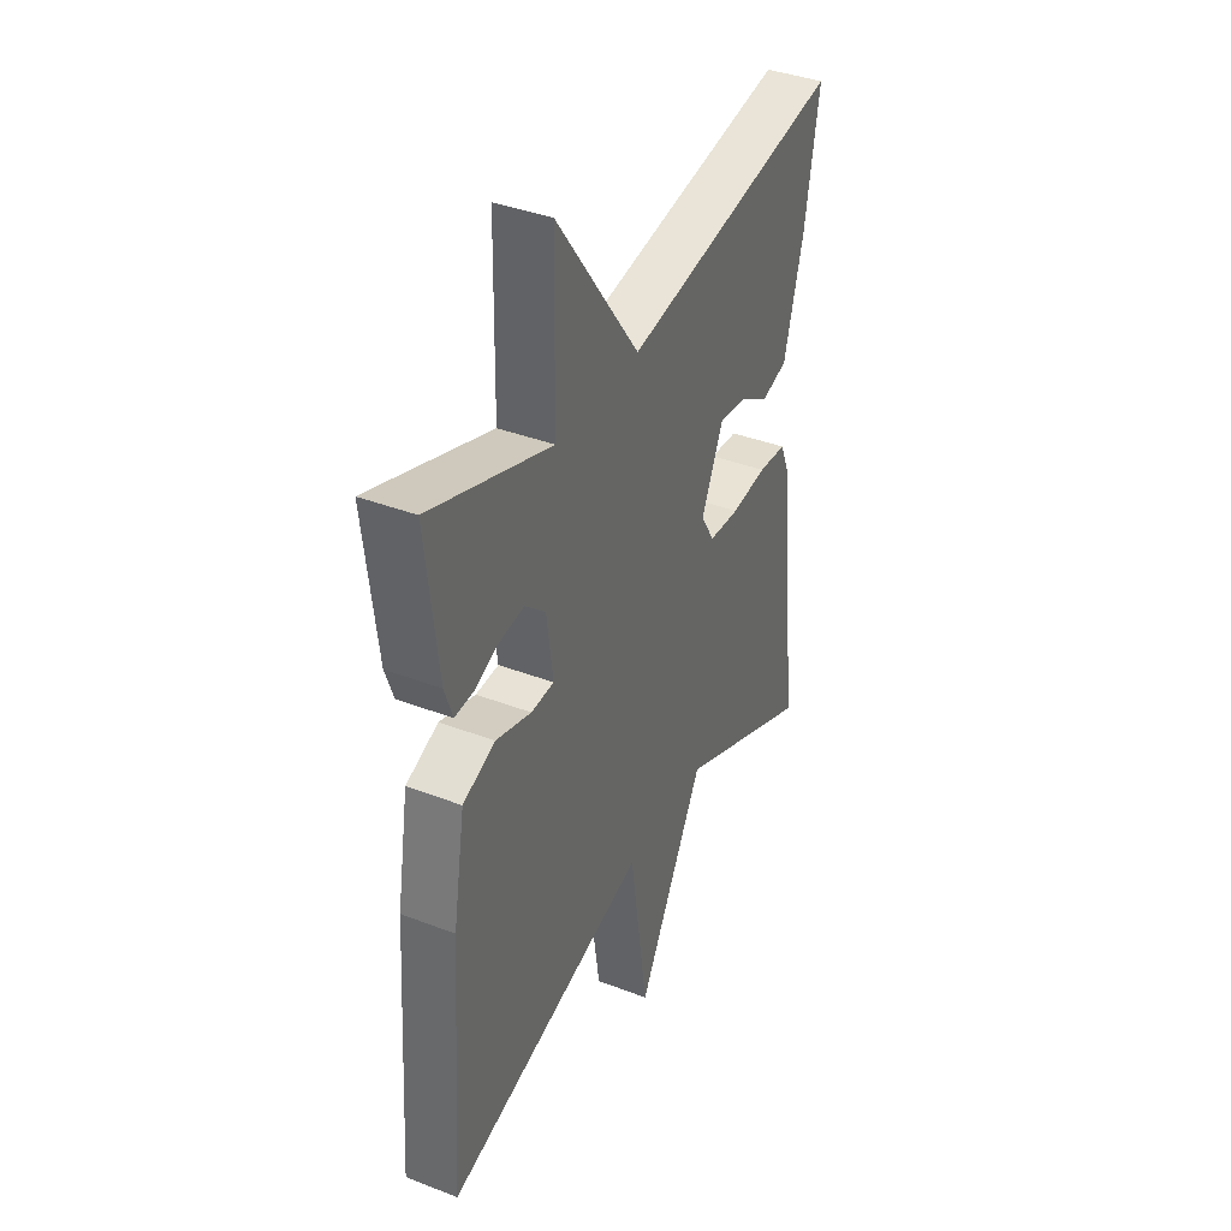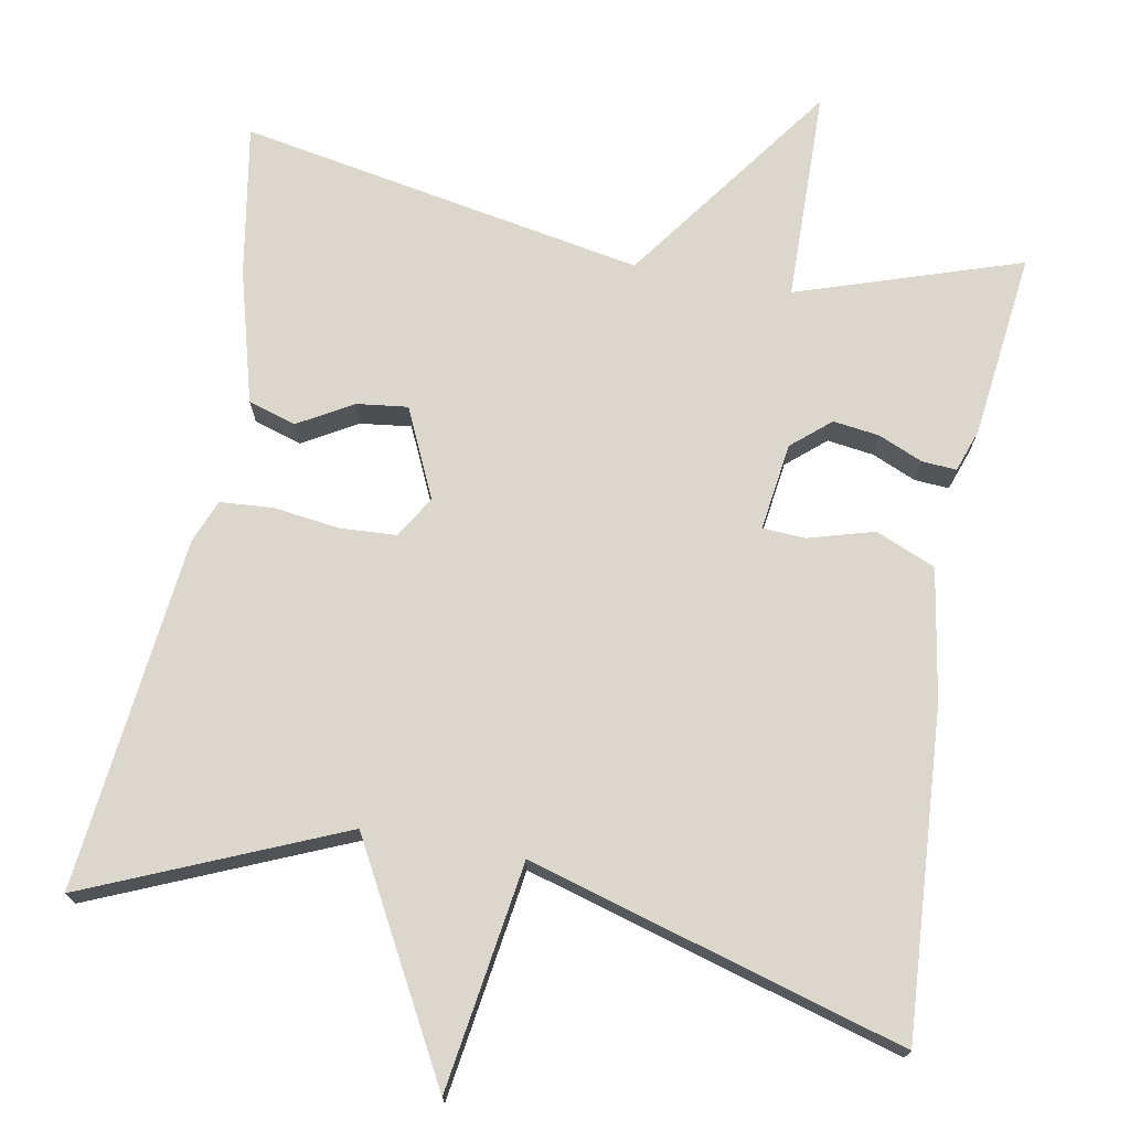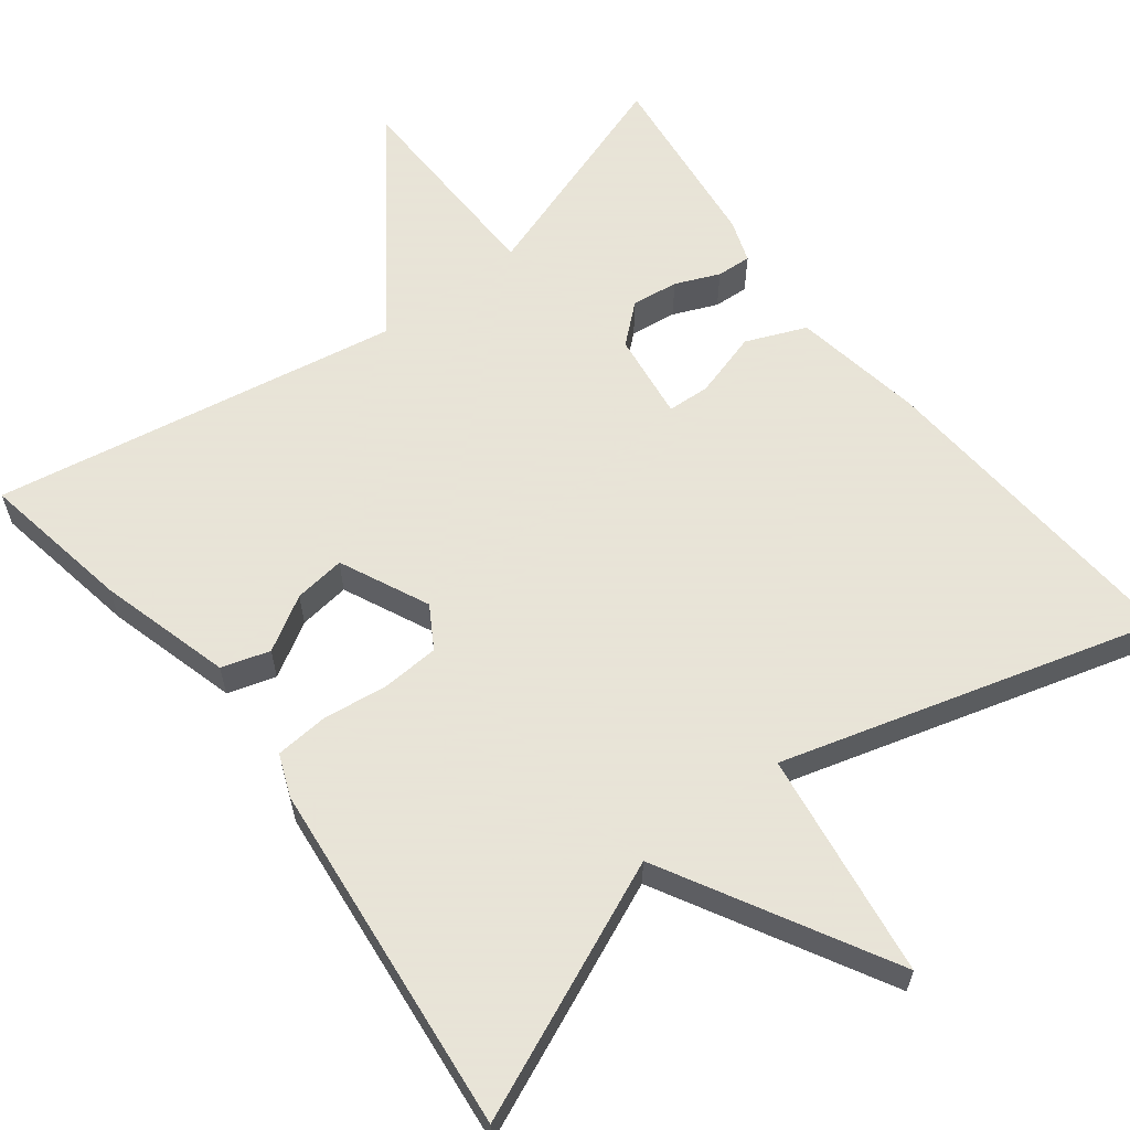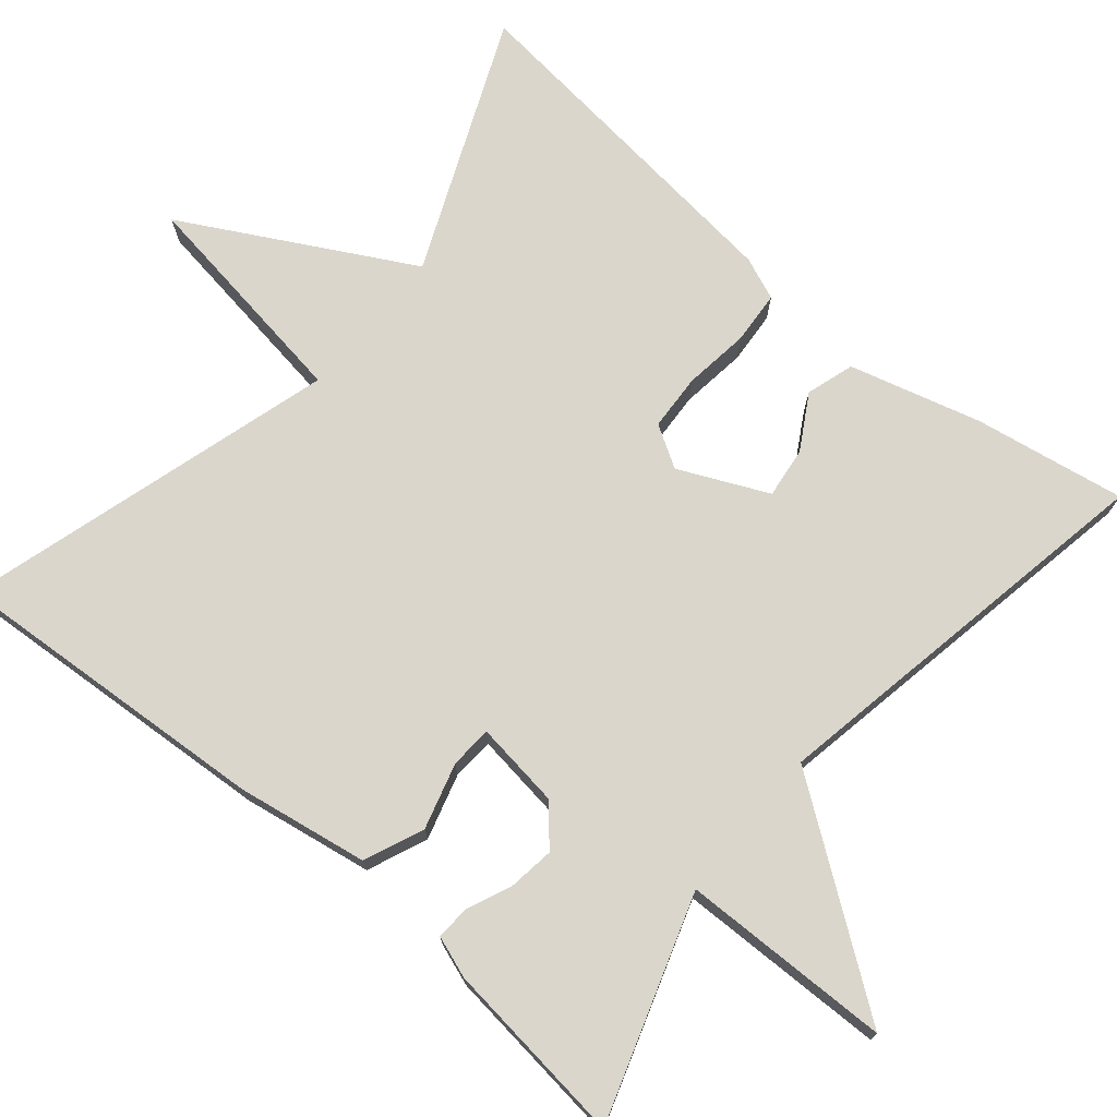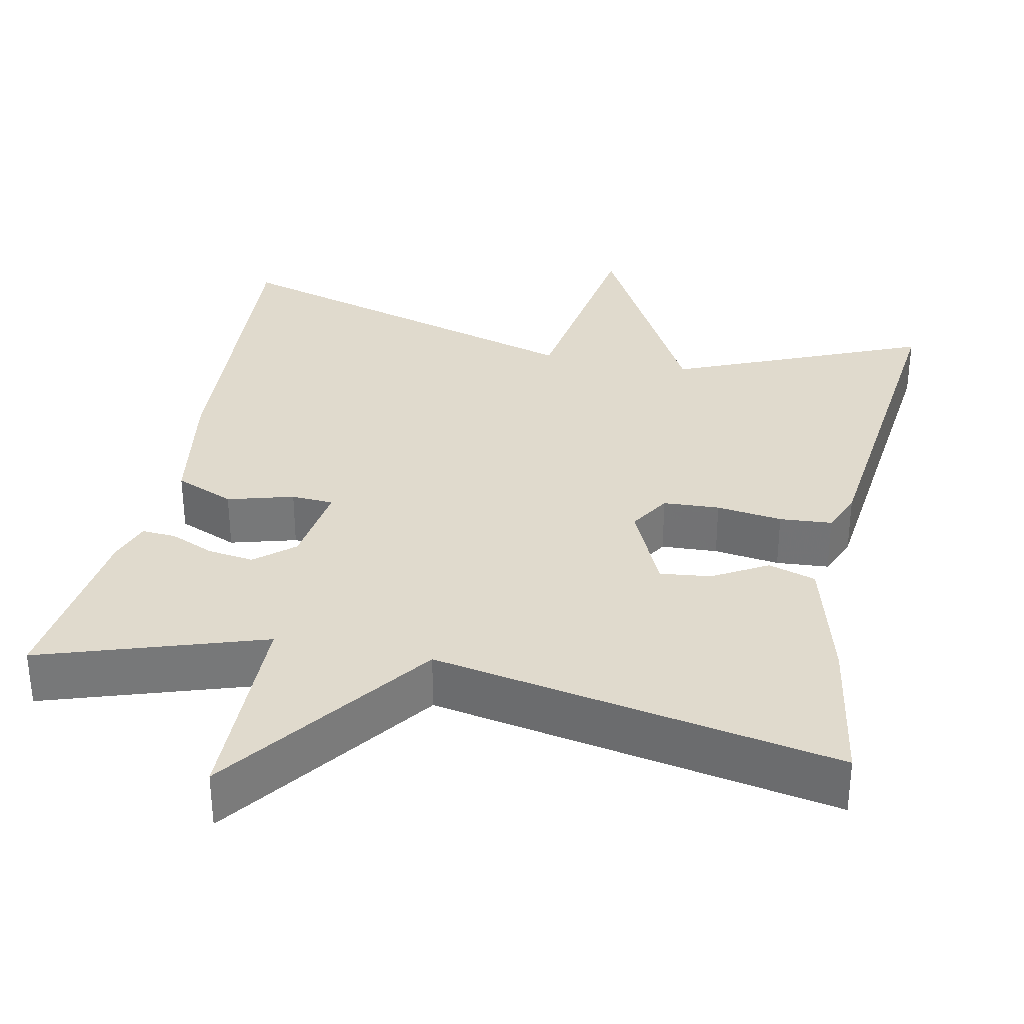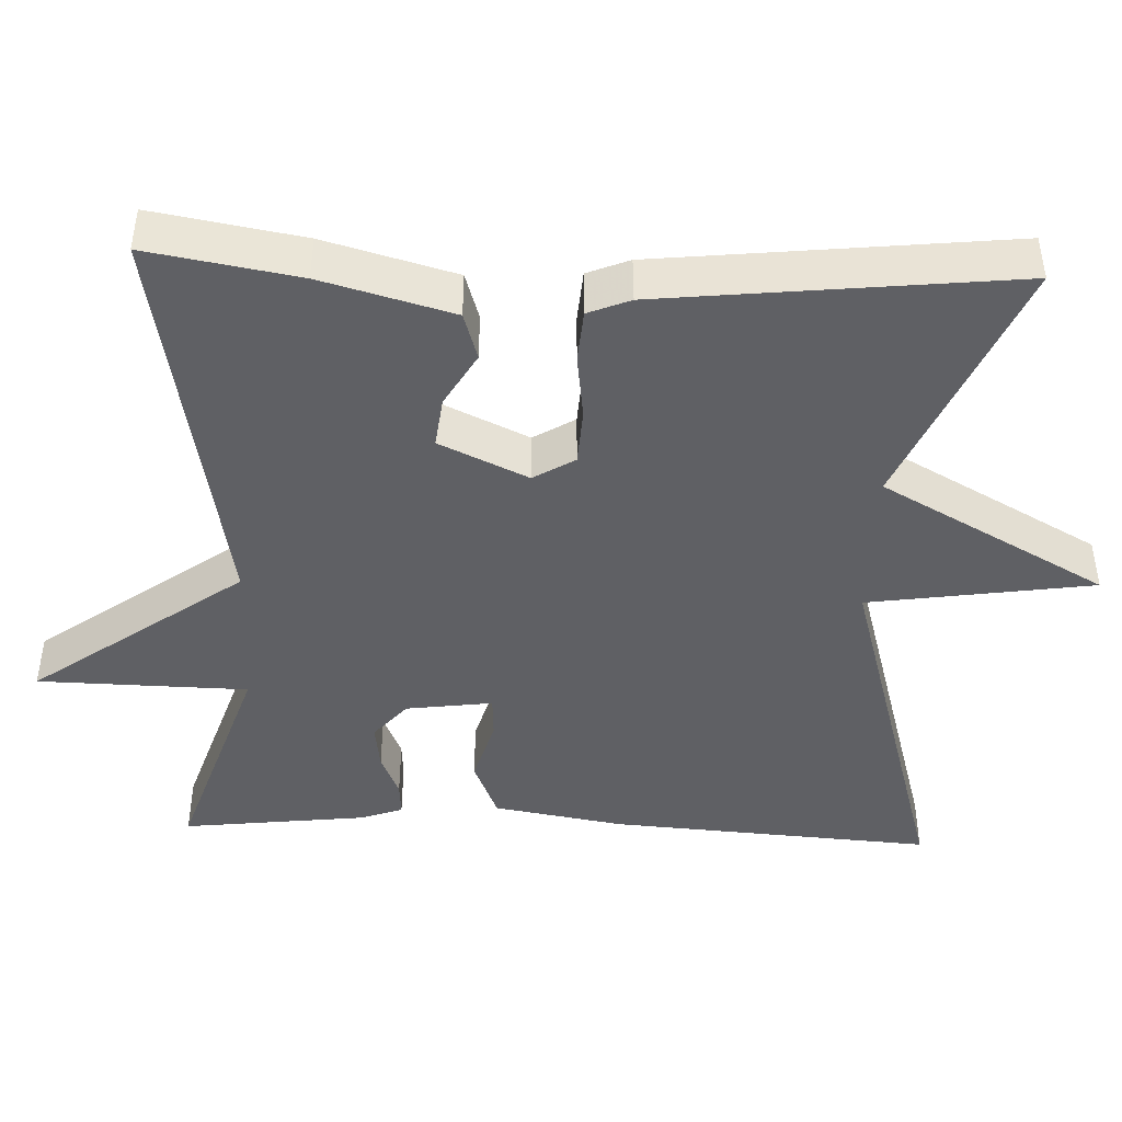
<metadata>
{"format":"obj","ext":"obj","renderer":"f3d","projection":"perspective","resolution":1024,"background":"white","views":[{"elev":38.2,"azim":-64.0,"up":"+Z"},{"elev":72.8,"azim":-169.5,"up":"+Y"},{"elev":61.4,"azim":142.2,"up":"+Y"},{"elev":73.7,"azim":-50.0,"up":"+Y"},{"elev":33.0,"azim":11.9,"up":"+Y"},{"elev":-44.4,"azim":87.7,"up":"+Y"}]}
</metadata>
<code>
v -0.5 0.07 -0.5
v -0.472 0.07 -0.086
v -0.444 0.07 0.081
v -0.368 0.07 0.113
v -0.284 0.07 0.089
v -0.23 0.07 0.092
v -0.245 0.07 0.203
v -0.294 0.07 0.245
v -0.353 0.07 0.237
v -0.409 0.07 0.213
v -0.453 0.07 0.21
v -0.472 0.07 0.264
v -0.5 0.07 0.5
v -0.216 0.07 0.406
v -0.211 0.07 0.675
v -0.016 0.07 0.406
v 0.5 0.07 0.5
v 0.467 0.07 0.307
v 0.421 0.07 0.139
v 0.36 0.07 0.12
v 0.291 0.07 0.16
v 0.226 0.07 0.168
v 0.174 0.07 0.055
v 0.206 0.07 0.002
v 0.278 0.07 -0.002
v 0.362 0.07 0.009
v 0.429 0.07 0.004
v 0.451 0.07 -0.05
v 0.5 0.07 -0.5
v 0.177 0.07 -0.362
v 0.02 0.07 -0.65
v -0.023 0.07 -0.362
v -0.5 0 -0.5
v -0.472 0 -0.086
v -0.444 0 0.081
v -0.368 0 0.113
v -0.284 0 0.089
v -0.23 0 0.092
v -0.245 0 0.203
v -0.294 0 0.245
v -0.353 0 0.237
v -0.409 0 0.213
v -0.453 0 0.21
v -0.472 0 0.264
v -0.5 0 0.5
v -0.216 0 0.406
v -0.211 0 0.675
v -0.016 0 0.406
v 0.5 0 0.5
v 0.467 0 0.307
v 0.421 0 0.139
v 0.36 0 0.12
v 0.291 0 0.16
v 0.226 0 0.168
v 0.174 0 0.055
v 0.206 0 0.002
v 0.278 0 -0.002
v 0.362 0 0.009
v 0.429 0 0.004
v 0.451 0 -0.05
v 0.5 0 -0.5
v 0.177 0 -0.362
v 0.02 0 -0.65
v -0.023 0 -0.362
f 30 31 32
f 28 29 30
f 27 28 30
f 26 27 30
f 25 26 30
f 24 25 30 32
f 1 2 3
f 32 1 3
f 24 32 3
f 23 24 3
f 19 20 21
f 18 19 21
f 17 18 21
f 16 17 21
f 16 21 22
f 14 15 16
f 14 16 22 23
f 12 13 14
f 11 12 14
f 10 11 14
f 9 10 14
f 8 9 14
f 7 8 14 23
f 3 4 5
f 23 3 5
f 23 5 6
f 6 7 23
f 64 63 62
f 62 61 60
f 62 60 59
f 62 59 58
f 62 58 57
f 64 62 57 56
f 35 34 33
f 35 33 64
f 35 64 56
f 35 56 55
f 53 52 51
f 53 51 50
f 53 50 49
f 53 49 48
f 54 53 48
f 48 47 46
f 55 54 48 46
f 46 45 44
f 46 44 43
f 46 43 42
f 46 42 41
f 46 41 40
f 55 46 40 39
f 37 36 35
f 37 35 55
f 38 37 55
f 55 39 38
f 1 33 34 2
f 2 34 35 3
f 3 35 36 4
f 4 36 37 5
f 5 37 38 6
f 6 38 39 7
f 7 39 40 8
f 8 40 41 9
f 9 41 42 10
f 10 42 43 11
f 11 43 44 12
f 12 44 45 13
f 13 45 46 14
f 14 46 47 15
f 15 47 48 16
f 16 48 49 17
f 17 49 50 18
f 18 50 51 19
f 19 51 52 20
f 20 52 53 21
f 21 53 54 22
f 22 54 55 23
f 23 55 56 24
f 24 56 57 25
f 25 57 58 26
f 26 58 59 27
f 27 59 60 28
f 28 60 61 29
f 29 61 62 30
f 30 62 63 31
f 31 63 64 32
f 32 64 33 1

</code>
